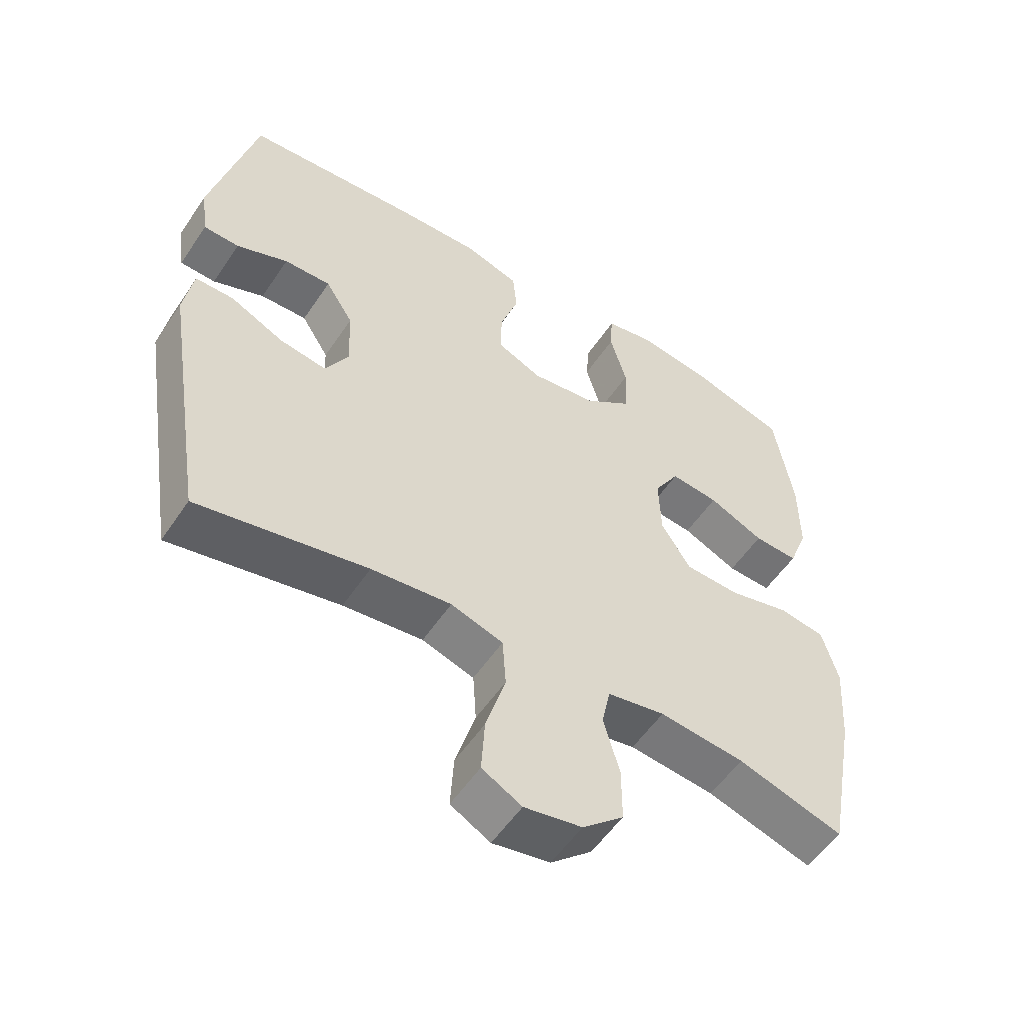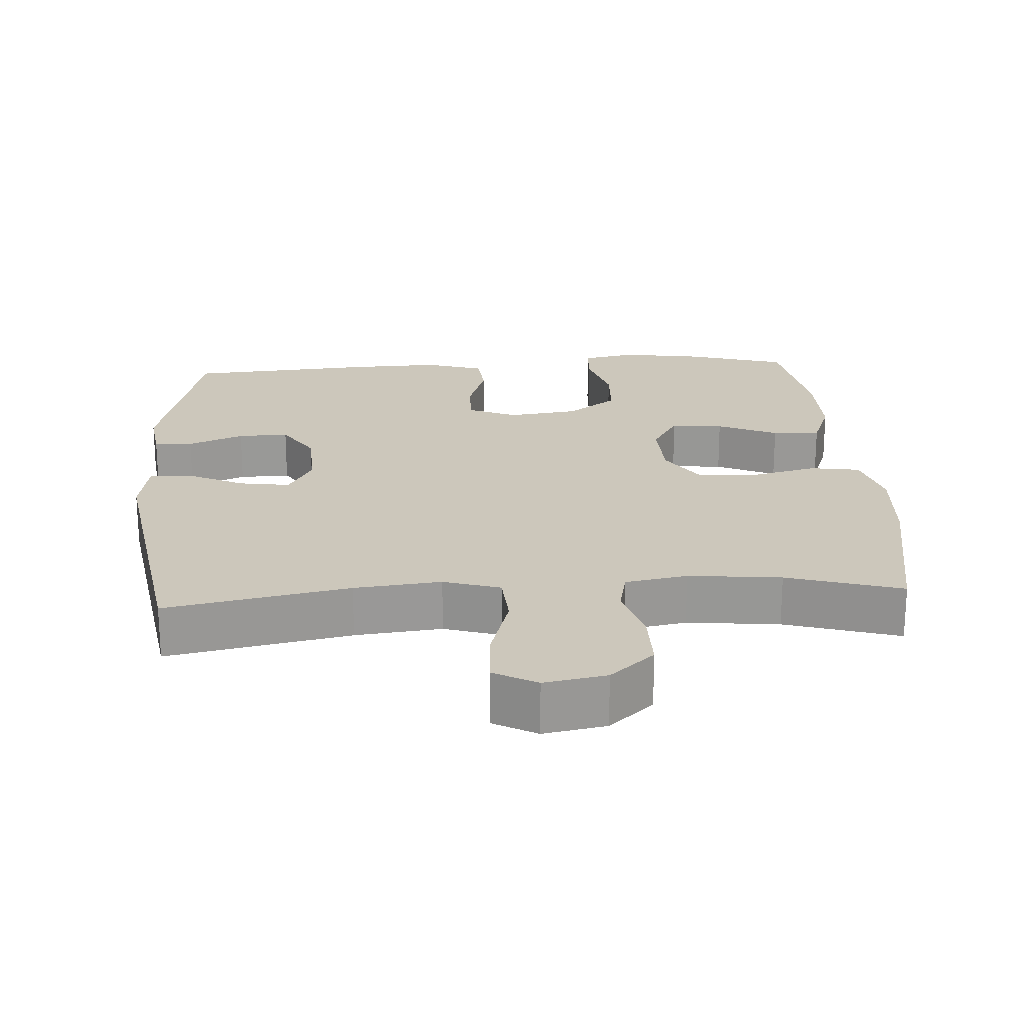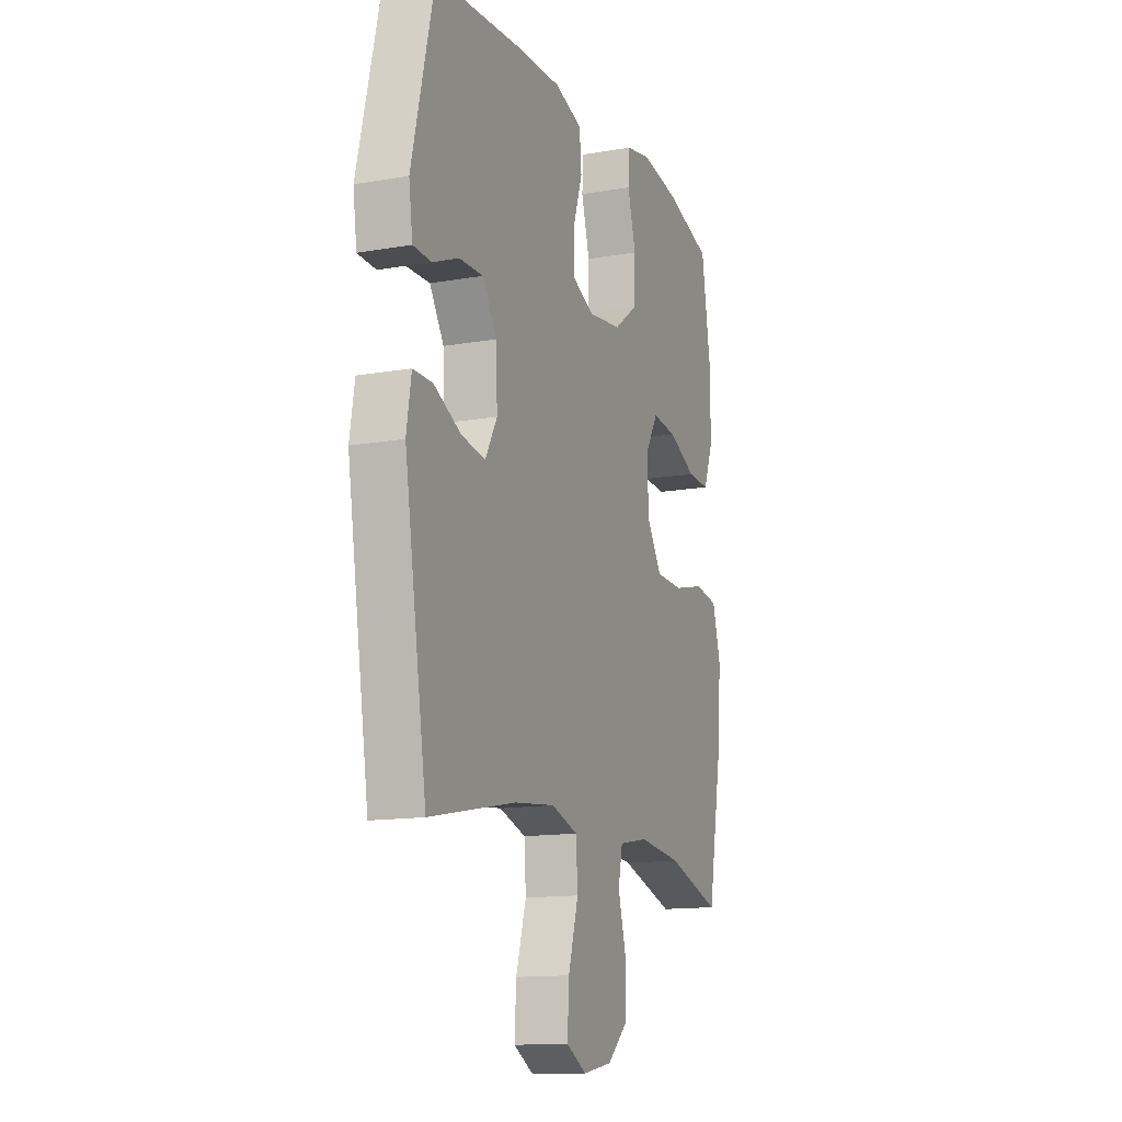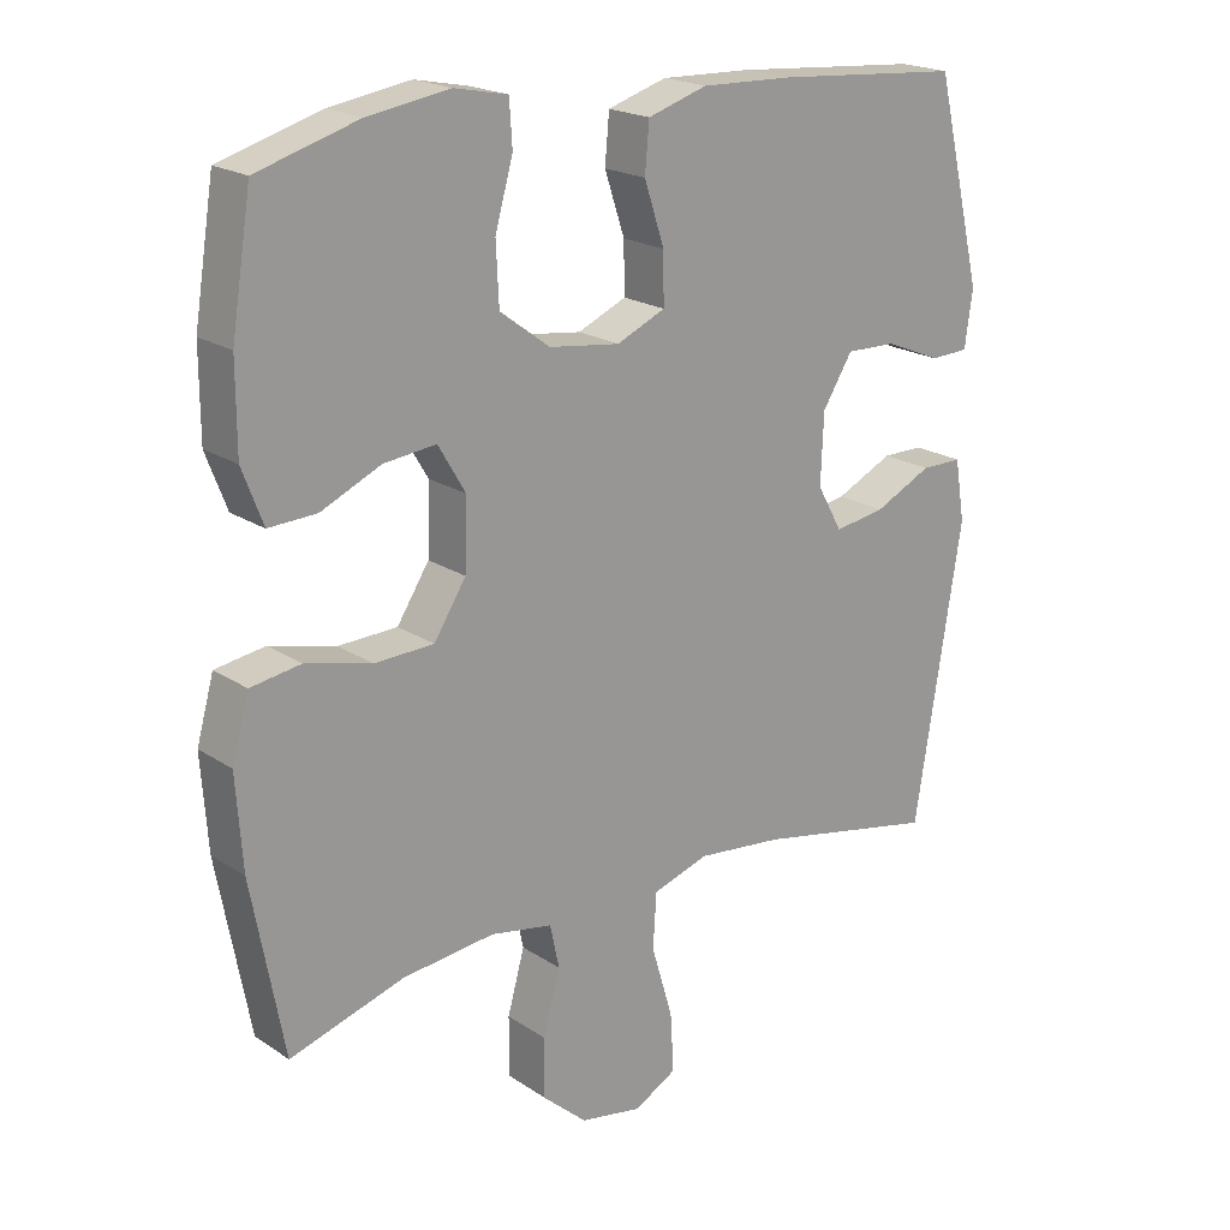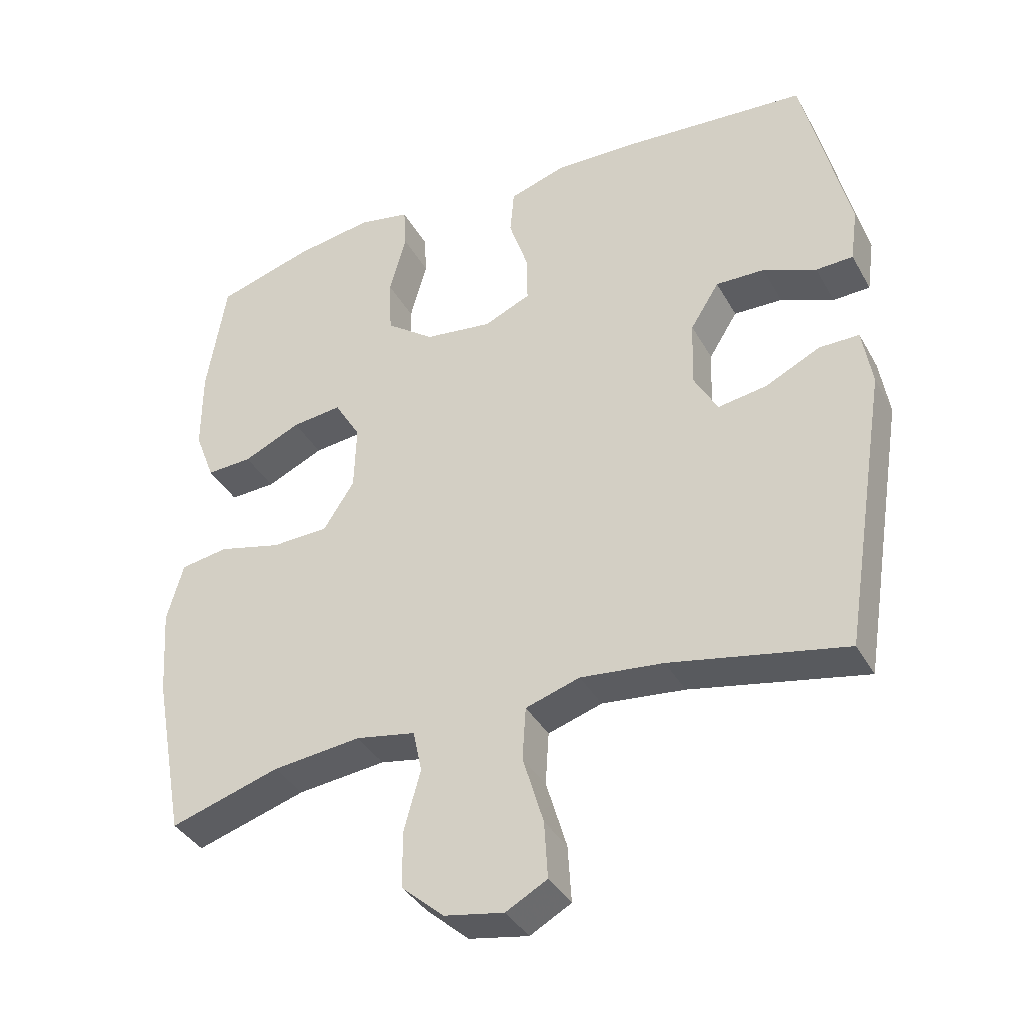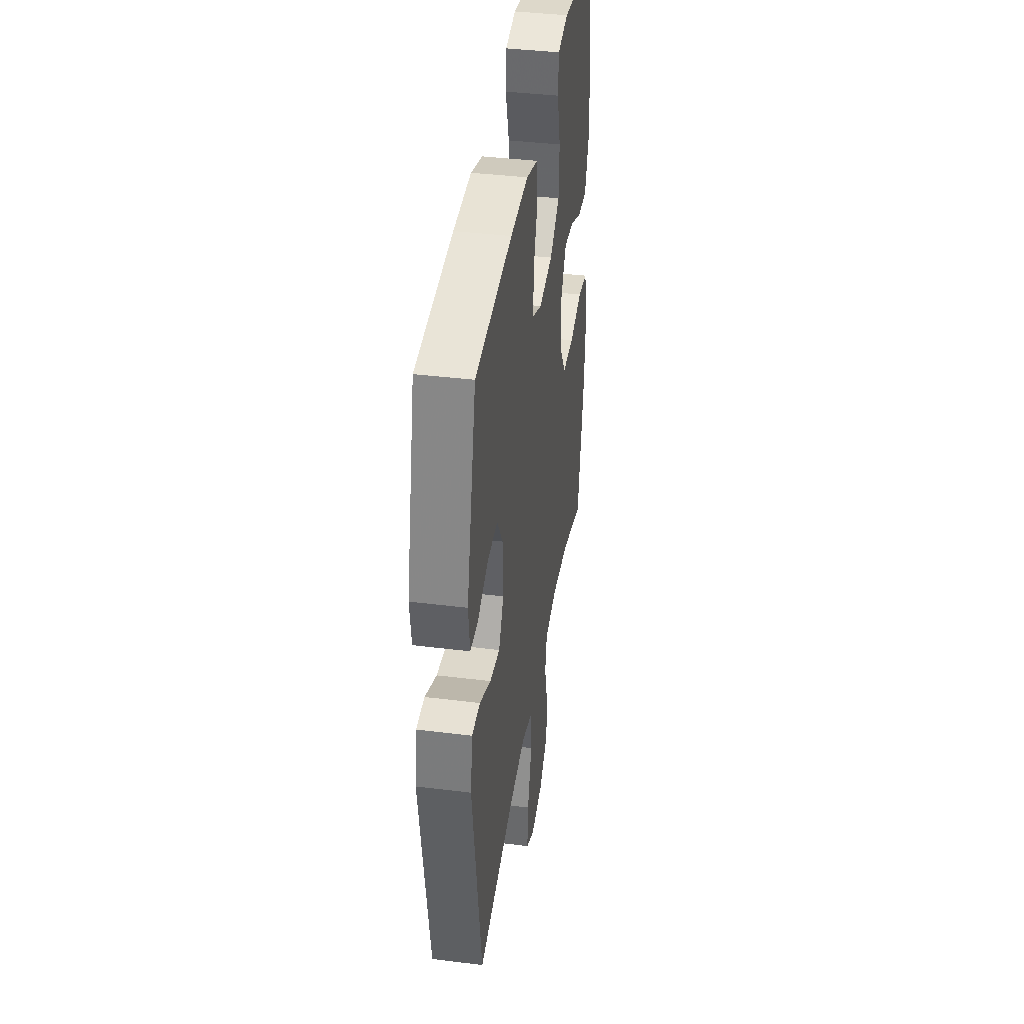
<metadata>
{"format":"obj","ext":"obj","renderer":"f3d","projection":"perspective","resolution":1024,"background":"white","views":[{"elev":-54.8,"azim":146.7,"up":"+Z"},{"elev":21.6,"azim":176.3,"up":"+Y"},{"elev":-13.7,"azim":111.4,"up":"+Z"},{"elev":20.2,"azim":-39.9,"up":"+Z"},{"elev":-37.6,"azim":26.3,"up":"+Z"},{"elev":39.6,"azim":98.8,"up":"+Z"}]}
</metadata>
<code>
v -0.5 0.07 0.5
v -0.359 0.07 0.542
v -0.245 0.07 0.56
v -0.17 0.07 0.545
v -0.166 0.07 0.483
v -0.191 0.07 0.394
v -0.187 0.07 0.311
v -0.117 0.07 0.259
v -0.018 0.07 0.246
v 0.05 0.07 0.276
v 0.049 0.07 0.346
v 0.021 0.07 0.431
v 0.027 0.07 0.498
v 0.11 0.07 0.524
v 0.237 0.07 0.52
v 0.5 0.07 0.5
v 0.567 0.07 0.221
v 0.556 0.07 0.142
v 0.502 0.07 0.14
v 0.424 0.07 0.172
v 0.353 0.07 0.174
v 0.311 0.07 0.107
v 0.307 0.07 0.01
v 0.342 0.07 -0.053
v 0.413 0.07 -0.042
v 0.494 0.07 -0.003
v 0.552 0.07 -0.003
v 0.566 0.07 -0.089
v 0.5 0.07 -0.5
v 0.244 0.07 -0.449
v 0.123 0.07 -0.436
v 0.044 0.07 -0.461
v 0.039 0.07 -0.538
v 0.069 0.07 -0.639
v 0.074 0.07 -0.722
v 0.014 0.07 -0.755
v -0.073 0.07 -0.739
v -0.135 0.07 -0.684
v -0.135 0.07 -0.601
v -0.111 0.07 -0.514
v -0.124 0.07 -0.453
v -0.211 0.07 -0.437
v -0.34 0.07 -0.451
v -0.5 0.07 -0.5
v -0.545 0.07 -0.259
v -0.554 0.07 -0.13
v -0.53 0.07 -0.044
v -0.46 0.07 -0.033
v -0.368 0.07 -0.056
v -0.285 0.07 -0.053
v -0.24 0.07 0.017
v -0.237 0.07 0.113
v -0.275 0.07 0.177
v -0.348 0.07 0.169
v -0.432 0.07 0.131
v -0.499 0.07 0.128
v -0.528 0.07 0.204
v -0.528 0.07 0.325
v -0.5 0 0.5
v -0.359 0 0.542
v -0.245 0 0.56
v -0.17 0 0.545
v -0.166 0 0.483
v -0.191 0 0.394
v -0.187 0 0.311
v -0.117 0 0.259
v -0.018 0 0.246
v 0.05 0 0.276
v 0.049 0 0.346
v 0.021 0 0.431
v 0.027 0 0.498
v 0.11 0 0.524
v 0.237 0 0.52
v 0.5 0 0.5
v 0.567 0 0.221
v 0.556 0 0.142
v 0.502 0 0.14
v 0.424 0 0.172
v 0.353 0 0.174
v 0.311 0 0.107
v 0.307 0 0.01
v 0.342 0 -0.053
v 0.413 0 -0.042
v 0.494 0 -0.003
v 0.552 0 -0.003
v 0.566 0 -0.089
v 0.5 0 -0.5
v 0.244 0 -0.449
v 0.123 0 -0.436
v 0.044 0 -0.461
v 0.039 0 -0.538
v 0.069 0 -0.639
v 0.074 0 -0.722
v 0.014 0 -0.755
v -0.073 0 -0.739
v -0.135 0 -0.684
v -0.135 0 -0.601
v -0.111 0 -0.514
v -0.124 0 -0.453
v -0.211 0 -0.437
v -0.34 0 -0.451
v -0.5 0 -0.5
v -0.545 0 -0.259
v -0.554 0 -0.13
v -0.53 0 -0.044
v -0.46 0 -0.033
v -0.368 0 -0.056
v -0.285 0 -0.053
v -0.24 0 0.017
v -0.237 0 0.113
v -0.275 0 0.177
v -0.348 0 0.169
v -0.432 0 0.131
v -0.499 0 0.128
v -0.528 0 0.204
v -0.528 0 0.325
f 4 5 6
f 3 4 6
f 2 3 6
f 1 2 6
f 58 1 6
f 57 58 6
f 56 57 6
f 55 56 6
f 54 55 6
f 53 54 6 7
f 52 53 7 8
f 51 52 8 9
f 50 51 9 10
f 47 48 49
f 46 47 49
f 45 46 49
f 44 45 49
f 43 44 49
f 42 43 49 50
f 41 42 50 10
f 38 39 40
f 37 38 40
f 36 37 40
f 35 36 40
f 34 35 40
f 33 34 40
f 40 41 10
f 33 40 10
f 32 33 10
f 28 29 30
f 27 28 30
f 26 27 30
f 25 26 30
f 24 25 30 31
f 31 32 10
f 24 31 10
f 23 24 10
f 18 19 20
f 17 18 20
f 16 17 20
f 15 16 20
f 14 15 20
f 13 14 20
f 12 13 20
f 11 12 20
f 11 20 21
f 22 23 10 11
f 11 21 22
f 64 63 62
f 64 62 61
f 64 61 60
f 64 60 59
f 64 59 116
f 64 116 115
f 64 115 114
f 64 114 113
f 64 113 112
f 65 64 112 111
f 66 65 111 110
f 67 66 110 109
f 68 67 109 108
f 107 106 105
f 107 105 104
f 107 104 103
f 107 103 102
f 107 102 101
f 108 107 101 100
f 68 108 100 99
f 98 97 96
f 98 96 95
f 98 95 94
f 98 94 93
f 98 93 92
f 98 92 91
f 68 99 98
f 68 98 91
f 68 91 90
f 88 87 86
f 88 86 85
f 88 85 84
f 88 84 83
f 89 88 83 82
f 68 90 89
f 68 89 82
f 68 82 81
f 78 77 76
f 78 76 75
f 78 75 74
f 78 74 73
f 78 73 72
f 78 72 71
f 78 71 70
f 78 70 69
f 79 78 69
f 69 68 81 80
f 80 79 69
f 1 59 60 2
f 2 60 61 3
f 3 61 62 4
f 4 62 63 5
f 5 63 64 6
f 6 64 65 7
f 7 65 66 8
f 8 66 67 9
f 9 67 68 10
f 10 68 69 11
f 11 69 70 12
f 12 70 71 13
f 13 71 72 14
f 14 72 73 15
f 15 73 74 16
f 16 74 75 17
f 17 75 76 18
f 18 76 77 19
f 19 77 78 20
f 20 78 79 21
f 21 79 80 22
f 22 80 81 23
f 23 81 82 24
f 24 82 83 25
f 25 83 84 26
f 26 84 85 27
f 27 85 86 28
f 28 86 87 29
f 29 87 88 30
f 30 88 89 31
f 31 89 90 32
f 32 90 91 33
f 33 91 92 34
f 34 92 93 35
f 35 93 94 36
f 36 94 95 37
f 37 95 96 38
f 38 96 97 39
f 39 97 98 40
f 40 98 99 41
f 41 99 100 42
f 42 100 101 43
f 43 101 102 44
f 44 102 103 45
f 45 103 104 46
f 46 104 105 47
f 47 105 106 48
f 48 106 107 49
f 49 107 108 50
f 50 108 109 51
f 51 109 110 52
f 52 110 111 53
f 53 111 112 54
f 54 112 113 55
f 55 113 114 56
f 56 114 115 57
f 57 115 116 58
f 58 116 59 1

</code>
